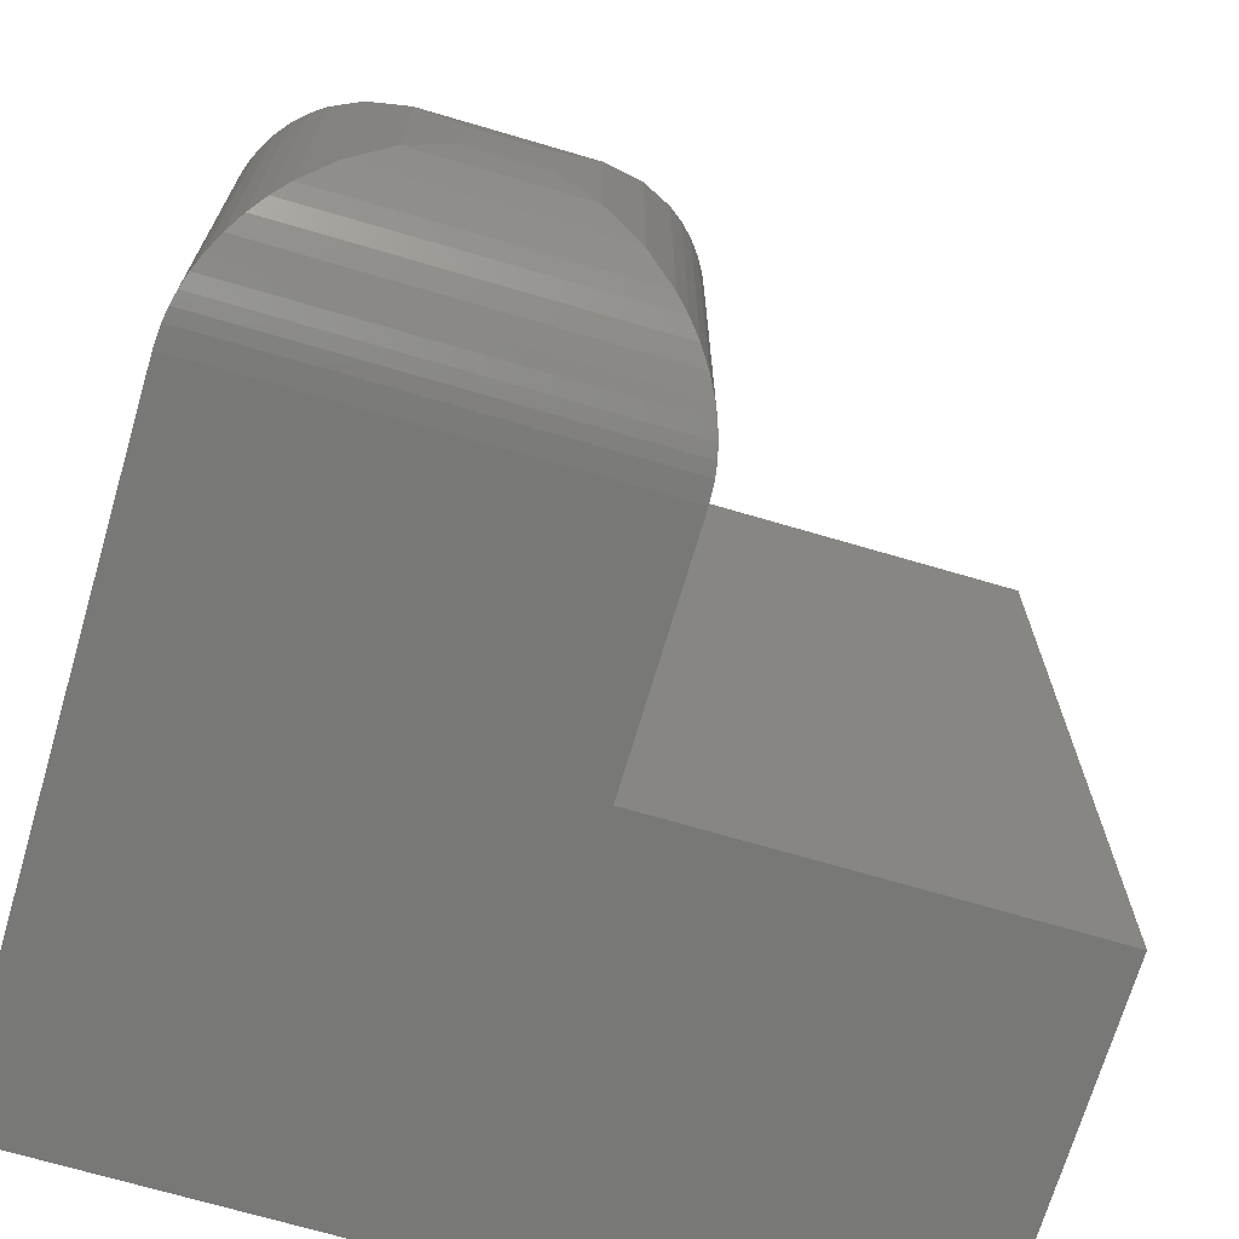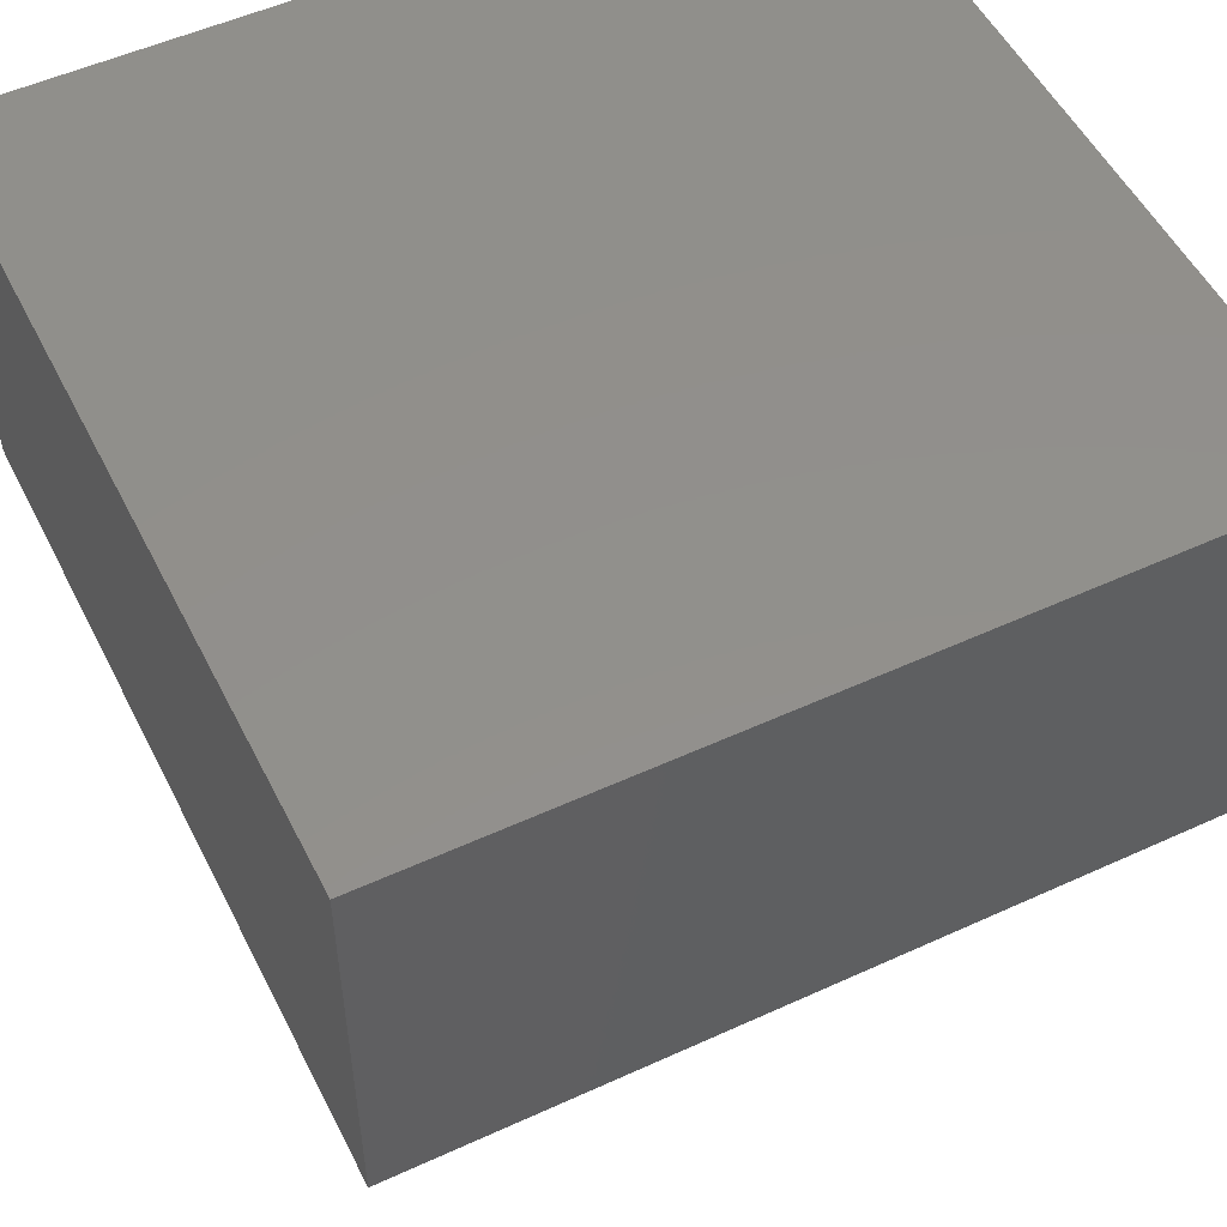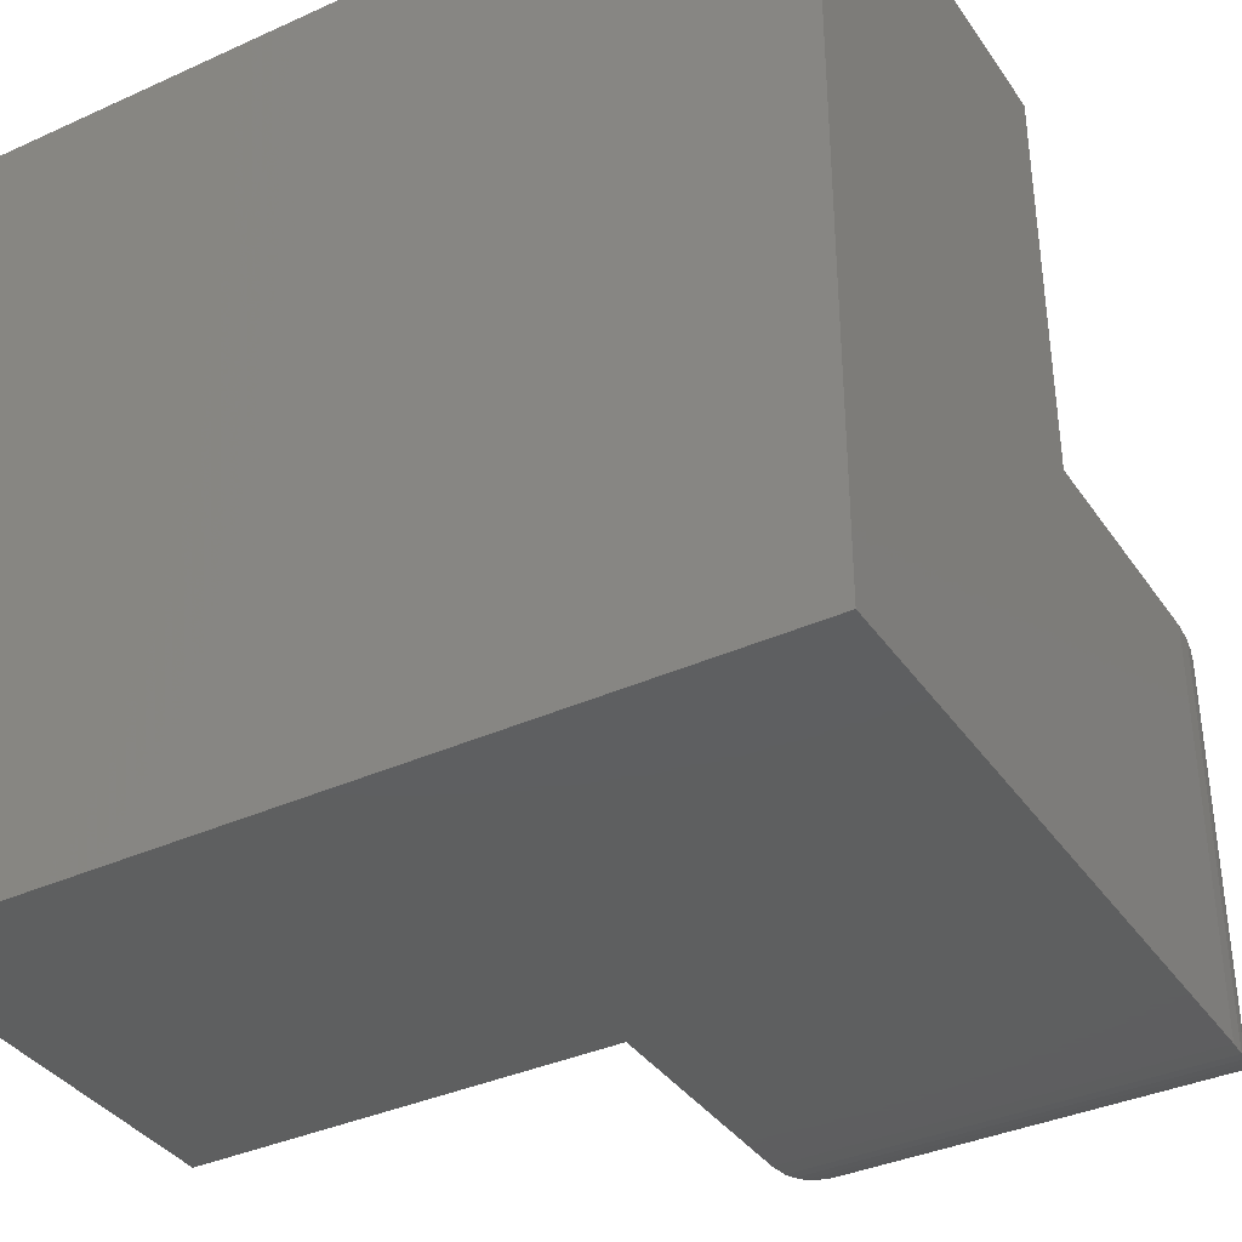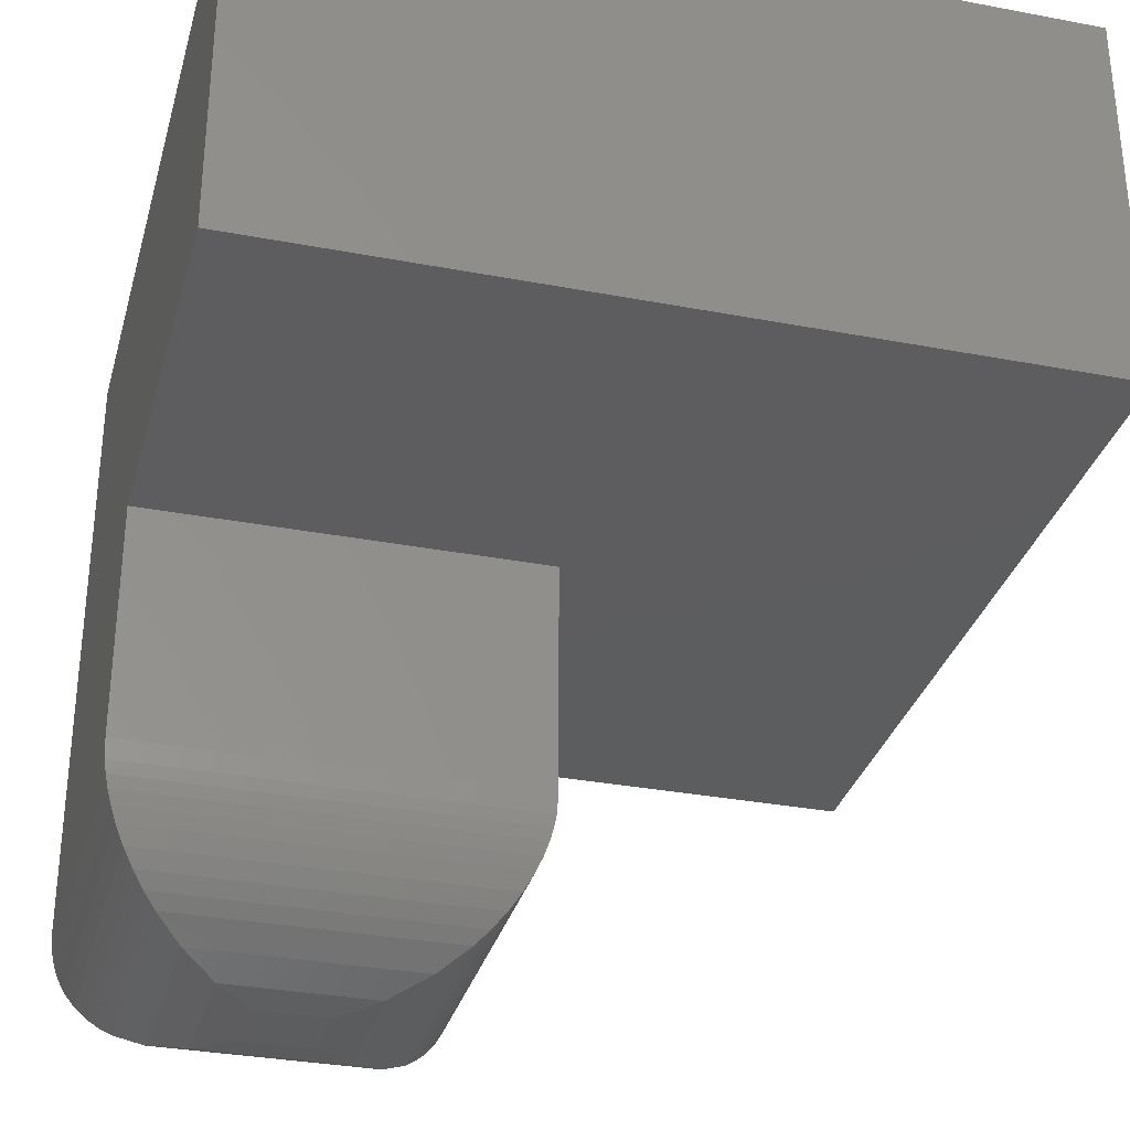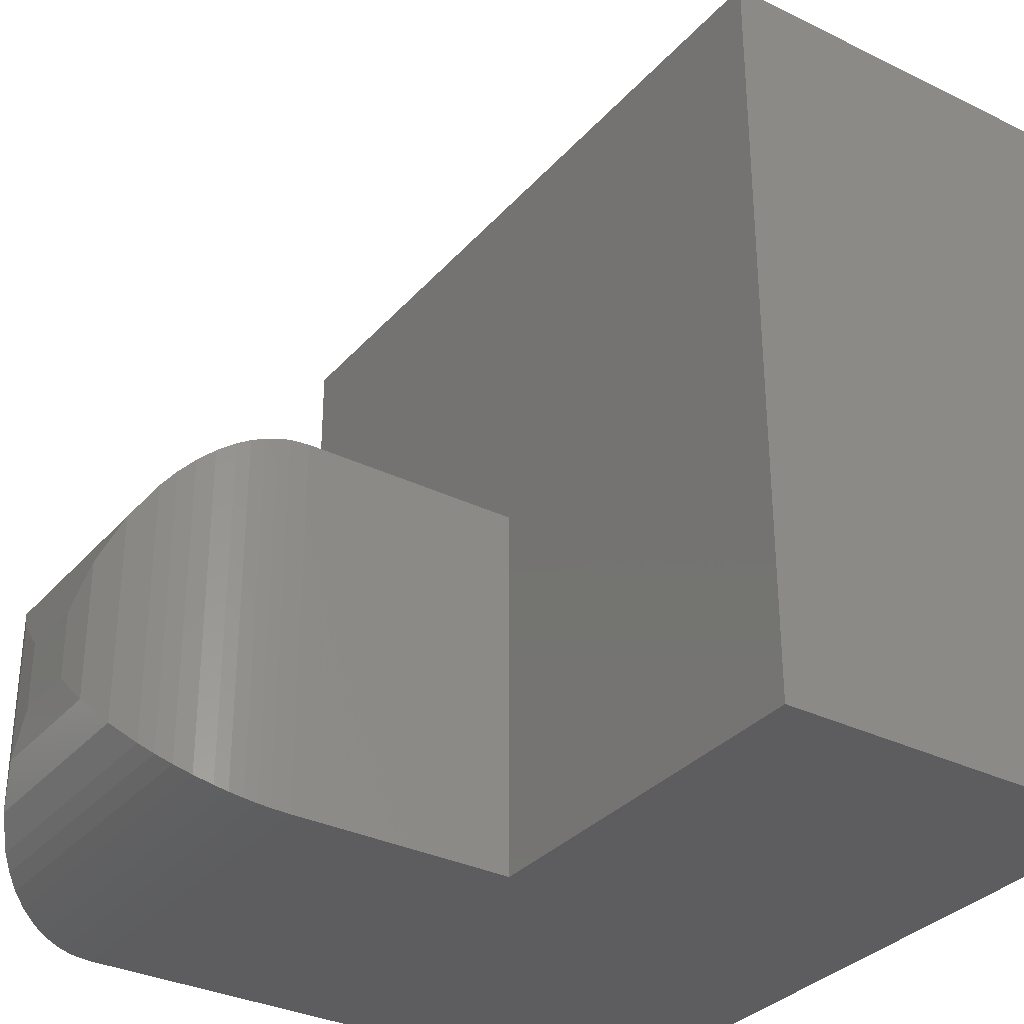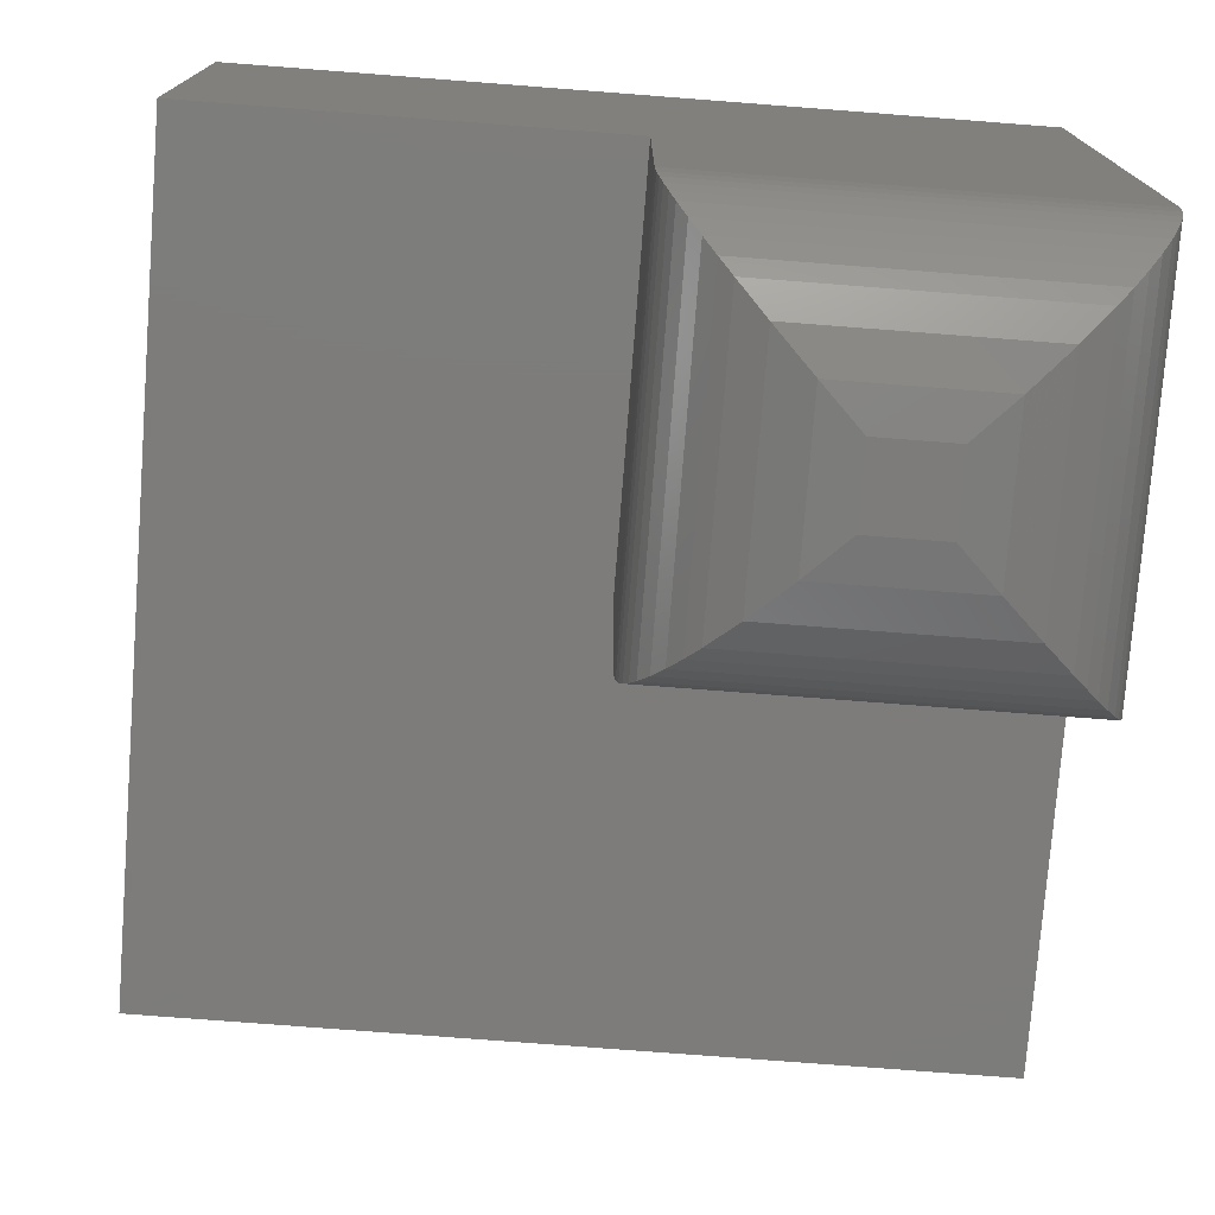
<metadata>
{"format":"stl","ext":"stl","renderer":"f3d","projection":"perspective","resolution":1024,"background":"white","views":[{"elev":-70.4,"azim":-16.4,"up":"+Z"},{"elev":52.4,"azim":63.7,"up":"+Y"},{"elev":-37.0,"azim":-149.7,"up":"+Z"},{"elev":-32.2,"azim":-14.9,"up":"+Y"},{"elev":-32.7,"azim":55.9,"up":"+Z"},{"elev":-75.9,"azim":175.6,"up":"+Y"}]}
</metadata>
<code>
# stl→obj: 62 verts, 120 faces
v -0.6094 -0.6875 -0.1484
v -0.5469 -0.6875 -0.1484
v -0.6094 -0.6875 -0.08594
v -0.5469 -0.6875 -0.08594
v -0.4062 -0.3438 0.05469
v -0.75 -0.3438 0.05469
v -0.4062 -0.5469 0.05469
v -0.75 -0.5469 0.05469
v -0.4062 -0.3438 -0.2891
v -0.4062 -0.5469 -0.2891
v -0.75 -0.5469 -0.2891
v -0.75 0 -0.2891
v -0.75 3.86e-17 0.4062
v -0.75 -0.3438 0.4062
v -0.05469 7.72e-17 -0.2891
v -0.05469 -0.3438 -0.2891
v -0.5138 -0.6836 -0.1815
v -0.5138 -0.6836 -0.05289
v -0.4822 -0.6717 -0.2131
v -0.4073 -0.5643 -0.288
v -0.4073 -0.5643 0.05361
v -0.4091 -0.575 -0.2862
v -0.4091 -0.575 0.05185
v -0.4116 -0.5854 -0.2837
v -0.4116 -0.5854 0.0493
v -0.4154 -0.5969 -0.2799
v -0.4154 -0.5969 0.0455
v -0.4201 -0.6077 -0.2752
v -0.4201 -0.6077 0.04087
v -0.4281 -0.6221 -0.2673
v -0.4281 -0.6221 0.03288
v -0.4373 -0.635 -0.258
v -0.4373 -0.635 0.02362
v -0.4476 -0.6464 -0.2477
v -0.4476 -0.6464 0.01336
v -0.4586 -0.6563 -0.2367
v -0.4586 -0.6563 0.002338
v -0.4822 -0.6717 -0.02123
v -0.6424 -0.6836 -0.1815
v -0.6741 -0.6717 -0.2131
v -0.7489 -0.5643 -0.288
v -0.7472 -0.575 -0.2862
v -0.7446 -0.5854 -0.2837
v -0.7408 -0.5969 -0.2799
v -0.7362 -0.6077 -0.2752
v -0.7282 -0.6221 -0.2673
v -0.7189 -0.635 -0.258
v -0.7087 -0.6464 -0.2477
v -0.6977 -0.6563 -0.2367
v -0.6424 -0.6836 -0.05289
v -0.6741 -0.6717 -0.02123
v -0.7489 -0.5643 0.05361
v -0.7472 -0.575 0.05185
v -0.7446 -0.5854 0.04931
v -0.7408 -0.5969 0.0455
v -0.7362 -0.6077 0.04087
v -0.7282 -0.6221 0.03288
v -0.7189 -0.635 0.02362
v -0.7087 -0.6464 0.01336
v -0.6977 -0.6563 0.002342
v -0.05469 1.158e-16 0.4062
v -0.05469 -0.3438 0.4062
f 1 2 3
f 3 2 4
f 5 6 7
f 7 6 8
f 9 5 10
f 10 5 7
f 11 8 12
f 12 8 6
f 12 6 13
f 13 6 14
f 15 16 12
f 12 16 9
f 12 9 11
f 11 9 10
f 4 17 18
f 4 2 17
f 19 18 17
f 10 7 20
f 20 7 21
f 20 21 22
f 22 21 23
f 22 23 24
f 24 23 25
f 24 25 26
f 26 25 27
f 26 27 28
f 28 27 29
f 28 29 30
f 30 29 31
f 30 31 32
f 32 31 33
f 32 33 34
f 34 33 35
f 34 35 36
f 36 35 37
f 36 37 19
f 19 37 38
f 19 38 18
f 2 39 17
f 2 1 39
f 40 17 39
f 11 10 41
f 41 10 20
f 41 20 42
f 42 20 22
f 42 22 43
f 43 22 24
f 43 24 44
f 44 24 26
f 44 26 45
f 45 26 28
f 45 28 46
f 46 28 30
f 46 30 47
f 47 30 32
f 47 32 48
f 48 32 34
f 48 34 49
f 49 34 36
f 49 36 40
f 40 36 19
f 40 19 17
f 1 50 39
f 1 3 50
f 51 39 50
f 8 11 52
f 52 11 41
f 52 41 53
f 53 41 42
f 53 42 54
f 54 42 43
f 54 43 55
f 55 43 44
f 55 44 56
f 56 44 45
f 56 45 57
f 57 45 46
f 57 46 58
f 58 46 47
f 58 47 59
f 59 47 48
f 59 48 60
f 60 48 49
f 60 49 51
f 51 49 40
f 51 40 39
f 3 18 50
f 3 4 18
f 38 50 18
f 7 8 21
f 21 8 52
f 21 52 23
f 23 52 53
f 23 53 25
f 25 53 54
f 25 54 27
f 27 54 55
f 27 55 29
f 29 55 56
f 29 56 31
f 31 56 57
f 31 57 33
f 33 57 58
f 33 58 35
f 35 58 59
f 35 59 37
f 37 59 60
f 37 60 38
f 38 60 51
f 38 51 50
f 12 13 15
f 15 13 61
f 14 6 62
f 62 6 5
f 62 5 16
f 16 5 9
f 62 61 14
f 14 61 13
f 16 15 62
f 62 15 61

</code>
